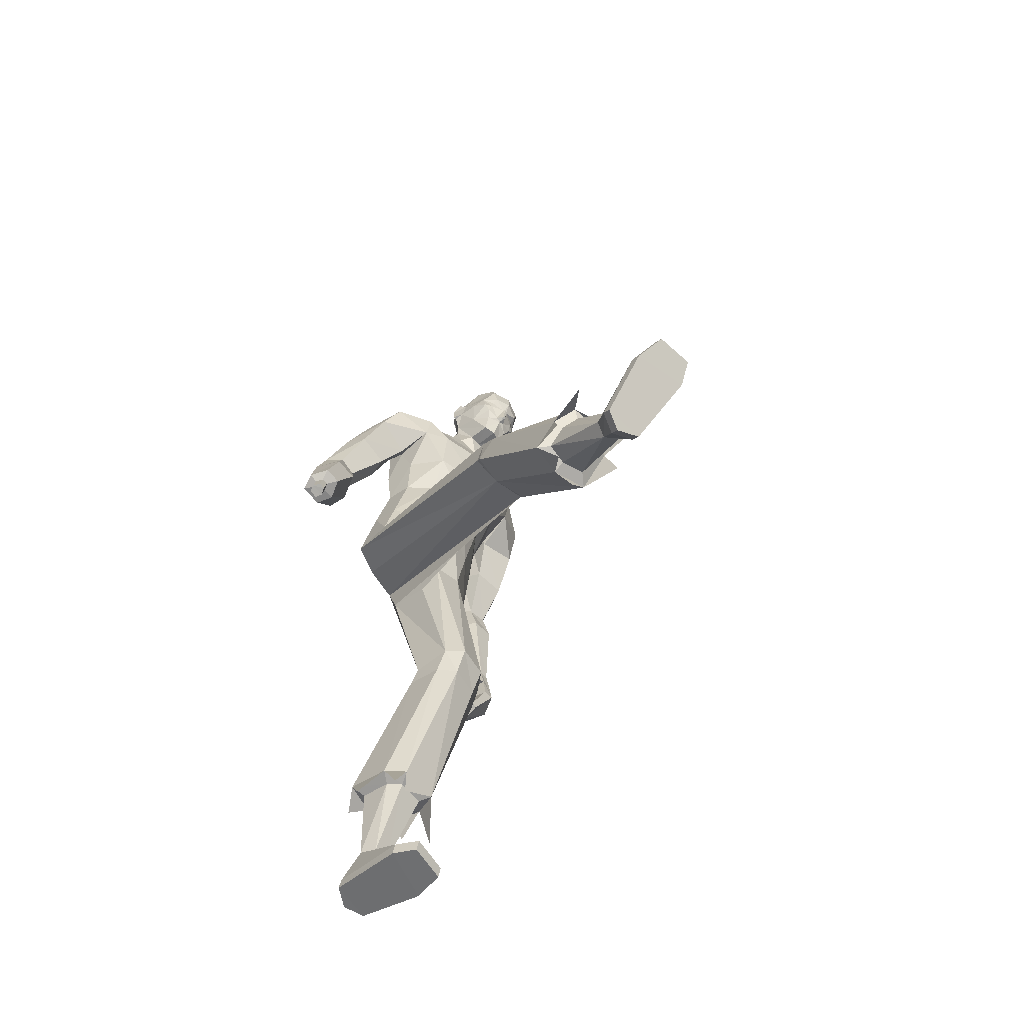
<metadata>
{"format":"obj","ext":"obj","renderer":"f3d","projection":"perspective","resolution":1024,"background":"white","views":[{"elev":-68.6,"azim":-48.9,"up":"+Y"}]}
</metadata>
<code>
o MilkShape3D_Mesh
v 0.01502 0.7727 0.4379
v 0.02761 0.7777 0.4397
v 0.01793 0.7771 0.4567
v 0.01507 0.7771 0.4567
v 0.04136 0.7197 0.4099
v 0.04797 0.7634 0.4254
v 0.01467 0.7149 0.4175
v 0.01537 0.8274 0.4608
v 0.01832 0.8274 0.4608
v 0.0214 0.8214 0.4578
v 0.05275 0.8185 0.4435
v 0.05764 0.7913 0.4352
v 0.07254 0.8106 0.4342
v 0.07698 0.848 0.4299
v 0.05476 0.838 0.4458
v 0.05271 0.8461 0.4608
v 0.01554 0.8556 0.4725
v 0.0635 0.8862 0.4582
v 0.01579 0.8981 0.473
v 0.0147 0.7297 0.3592
v 0.04204 0.7303 0.3594
v 0.01454 0.6738 0.3483
v 0.05989 0.711 0.3349
v 0.06266 0.9211 0.4494
v 0.01597 0.9312 0.4595
v 0.07241 0.8008 0.3314
v 0.06803 0.7795 0.3858
v 0.06556 0.7784 0.3235
v 0.07643 0.737 0.2582
v 0.09717 0.8921 0.3565
v 0.08805 0.8733 0.3723
v 0.09706 0.8772 0.3313
v 0.08782 0.8365 0.3566
v 0.09681 0.8337 0.3345
v 0.08857 0.8337 0.3345
v 0.0845 0.8337 0.399
v 0.07855 0.8674 0.3148
v 0.08882 0.8772 0.3313
v 0.07418 0.9037 0.3171
v 0.08893 0.8922 0.3565
v 0.07087 0.9578 0.3525
v 0.07364 0.9529 0.4064
v 0.04789 0.7944 0.2917
v 0.04803 0.8159 0.303
v 0.04819 0.8437 0.3067
v 0.05417 0.8443 0.3142
v 0.01546 0.8715 0.3008
v 0.0157 0.9132 0.2961
v 0.01598 0.9574 0.3153
v 0.01616 0.984 0.3466
v 0.01618 0.9752 0.4127
v 0.01532 0.8477 0.296
v 0.01514 0.8189 0.2882
v 0.01501 0.7979 0.2723
v 0.08053 0.7332 0.2217
v 0.01466 0.726 0.2068
v 0.01481 0.7703 0.2334
v 0.0122 0.7772 0.4567
v 0.002506 0.7779 0.4397
v -0.01198 0.72 0.41
v -0.01805 0.7638 0.4255
v 0.01241 0.8274 0.4608
v 0.00926 0.8215 0.4578
v -0.02216 0.8189 0.4436
v -0.02738 0.7918 0.4353
v -0.04206 0.8113 0.4343
v -0.04607 0.8487 0.43
v -0.02393 0.8384 0.4458
v -0.02176 0.8465 0.4609
v -0.03209 0.8867 0.4583
v -0.01264 0.7306 0.3594
v -0.03059 0.7113 0.3349
v -0.03086 0.9216 0.4495
v -0.038 0.7801 0.3859
v -0.04224 0.8015 0.3315
v -0.03567 0.779 0.3236
v -0.04701 0.7374 0.2582
v -0.066 0.8781 0.3315
v -0.05696 0.8742 0.3725
v -0.06588 0.8931 0.3566
v -0.06625 0.8347 0.3346
v -0.05719 0.8374 0.3568
v -0.05801 0.8346 0.3346
v -0.05382 0.8345 0.3992
v -0.05776 0.8781 0.3315
v -0.04764 0.8681 0.3149
v -0.04285 0.9044 0.3172
v -0.05765 0.893 0.3566
v -0.03884 0.9584 0.3526
v -0.04156 0.9536 0.4065
v -0.01788 0.7948 0.2918
v -0.01774 0.8163 0.303
v -0.02353 0.8448 0.3143
v -0.01758 0.8441 0.3068
v -0.05115 0.7337 0.2217
v 0.3571 -0.02735 0.1183
v 0.3516 0.1026 0.1022
v 0.3321 0.0967 0.102
v 0.3835 -0.02136 0.07056
v 0.362 0.1052 0.06831
v 0.3222 -0.02864 0.07055
v 0.321 0.03313 0.07155
v 0.3247 0.09671 0.04874
v 0.3375 -0.02514 0.01915
v 0.3575 0.1031 0.049
v 0.3667 -0.01976 0.01902
v 0.3141 -0.1258 0.1037
v 0.3327 -0.03056 0.1179
v 0.3022 -0.119 0.1047
v 0.2968 -0.1133 0.06789
v 0.3196 -0.128 0.06612
v 0.302 -0.1153 0.02782
v 0.3132 -0.1211 0.02685
v 0.3316 0.03089 0.1123
v 0.2866 -0.02154 0.08237
v 0.3035 -0.02844 0.1052
v 0.2837 -0.02081 0.1022
v 0.3027 -0.02724 0.08229
v 0.2931 0.04889 0.09168
v 0.3271 0.09585 0.08967
v 0.322 0.09584 0.06781
v 0.2973 0.04393 0.07293
v 0.3167 0.02598 0.1105
v 0.2218 0.6467 0.2942
v 0.2575 0.6435 0.2176
v 0.2173 0.6769 0.2538
v 0.2564 0.6029 0.2876
v 0.2887 0.5507 0.1988
v 0.2769 0.5353 0.2468
v 0.2747 0.5834 0.1741
v 0.1771 0.6406 0.1954
v 0.1773 0.6973 0.2289
v 0.1773 0.6695 0.2948
v 0.1771 0.6184 0.3307
v 0.1769 0.5508 0.3184
v 0.177 0.5825 0.1825
v 0.1891 0.5094 0.2322
v 0.1768 0.5393 0.2282
v 0.1892 0.5359 0.1891
v 0.1893 0.5566 0.1556
v 0.2961 0.4343 0.1916
v 0.2212 0.4259 0.1862
v 0.2062 0.4544 0.1349
v 0.3138 0.4675 0.1436
v 0.2214 0.4805 0.09748
v 0.2942 0.4886 0.1027
v 0.3078 0.3537 0.1244
v 0.2646 0.3466 0.1199
v 0.2423 0.3692 0.07983
v 0.331 0.3803 0.0872
v 0.2483 0.3895 0.05025
v 0.3211 0.397 0.05507
v 0.326 0.2831 0.1315
v 0.2745 0.2744 0.1313
v 0.2477 0.2734 0.07691
v 0.3535 0.2873 0.07741
v 0.2548 0.276 0.03453
v 0.3415 0.2853 0.03469
v -0.3365 0.09018 0.1318
v -0.314 0.08951 0.1482
v -0.329 0.09127 0.1479
v -0.3057 0.08736 0.1321
v -0.3308 0.08812 0.1173
v -0.311 0.08622 0.1176
v -0.3071 0.1362 0.1463
v -0.3222 0.1379 0.1461
v -0.3297 0.1368 0.1299
v -0.2988 0.134 0.1303
v -0.3239 0.1348 0.1155
v -0.3042 0.1329 0.1158
v -0.2929 0.1441 0.1698
v -0.3305 0.1486 0.1691
v -0.3493 0.1458 0.1288
v -0.2722 0.1388 0.1297
v -0.3349 0.1407 0.09274
v -0.2856 0.1359 0.09348
v 0.1587 -0.9836 0.09955
v 0.1394 -0.9676 0.04908
v 0.2382 -0.98 0.088
v 0.2559 -0.9571 0.01585
v 0.1492 -0.9136 -0.1182
v 0.236 -0.9106 -0.1276
v 0.1954 -0.9048 -0.1461
v 0.159 -0.8481 -0.02684
v 0.1342 -0.7042 0.06244
v 0.1143 -0.6959 0.03412
v 0.1476 -0.8379 -0.06088
v 0.196 -0.8415 -0.02915
v 0.1925 -0.6958 0.05802
v 0.2054 -0.8246 -0.06935
v 0.2055 -0.6785 0.01925
v 0.1111 -0.6749 -0.03254
v 0.1767 -0.8243 -0.089
v 0.2018 -0.6608 -0.03386
v 0.1593 -0.6645 -0.04637
v 0.1567 -0.96 0.107
v 0.1375 -0.944 0.05656
v 0.2362 -0.9564 0.09548
v 0.2539 -0.933 0.02188
v 0.1478 -0.8925 -0.1115
v 0.2346 -0.8895 -0.1209
v 0.194 -0.8837 -0.1394
v -0.212 -0.4751 1.104
v -0.1133 -0.5047 1.076
v -0.1325 -0.4663 1.112
v -0.2297 -0.5301 1.052
v -0.123 -0.6317 0.9545
v -0.2099 -0.6389 0.9477
v -0.1692 -0.653 0.9344
v -0.08813 -0.3998 0.8249
v -0.108 -0.3779 0.8447
v -0.1329 -0.521 0.9354
v -0.1214 -0.5472 0.9113
v -0.1663 -0.3782 0.8352
v -0.1699 -0.5202 0.9284
v -0.1793 -0.4056 0.8028
v -0.1793 -0.549 0.8956
v -0.08492 -0.4506 0.777
v -0.1506 -0.5666 0.8868
v -0.1756 -0.4457 0.7637
v -0.1331 -0.4586 0.7616
v -0.1305 -0.4493 1.094
v -0.1113 -0.4877 1.058
v -0.2101 -0.4581 1.086
v -0.2278 -0.5141 1.033
v -0.1217 -0.6165 0.9384
v -0.2085 -0.6237 0.9317
v -0.1678 -0.6378 0.9183
v 0.01246 0.01612 0.24
v 0.07869 0.03479 0.2476
v 0.01308 0.1649 0.29
v 0.08257 0.1501 0.2664
v 0.1612 0.09409 0.1904
v 0.154 0.1967 0.209
v 0.1539 0.1055 0.09996
v 0.159 0.2119 0.1486
v 0.07462 -0.3474 0.227
v 0.01225 -0.04577 0.1929
v 0.1043 -0.3467 0.2617
v 0.175 -0.3383 0.2492
v 0.2109 -0.3324 0.2043
v 0.01235 -0.005069 0.09859
v 0.06982 -0.3476 0.1451
v 0.2053 -0.3314 0.1386
v 0.1095 -0.4125 0.2352
v 0.07977 -0.4004 0.1987
v 0.1774 -0.4024 0.2216
v 0.2161 -0.3791 0.1815
v 0.07497 -0.3757 0.1205
v 0.2105 -0.3584 0.1192
v 0.118 -0.7003 0.08933
v 0.08835 -0.6885 0.04929
v 0.2052 -0.6886 0.08302
v 0.2246 -0.6643 0.02817
v 0.08355 -0.6588 -0.04493
v 0.2191 -0.6393 -0.04692
v 0.1373 -0.735 0.06961
v 0.2336 -0.7103 -0.02969
v 0.2556 -0.7693 0.03673
v 0.09194 -0.7687 0.08511
v 0.06997 -0.737 -0.009595
v -0.05365 0.03521 0.2476
v -0.05681 0.1505 0.2665
v -0.1359 0.09502 0.1905
v -0.128 0.1976 0.2091
v -0.133 0.2128 0.1487
v -0.1285 0.1064 0.1
v -0.04846 -0.07668 0.5927
v -0.07815 -0.04408 0.6044
v -0.1489 -0.05275 0.5922
v -0.1847 -0.09256 0.5705
v -0.04366 -0.1533 0.5635
v -0.1792 -0.1535 0.5461
v -0.0833 -0.09538 0.6575
v -0.05361 -0.1229 0.6307
v -0.1513 -0.1032 0.6424
v -0.1899 -0.1291 0.6041
v -0.04881 -0.1825 0.5744
v -0.1843 -0.1761 0.5582
v -0.09188 -0.352 0.8529
v -0.06219 -0.3829 0.8249
v -0.1791 -0.3526 0.8397
v -0.1985 -0.3914 0.7939
v -0.05739 -0.4548 0.7571
v -0.1929 -0.4481 0.7387
v -0.1111 -0.3849 0.8756
v -0.2075 -0.4635 0.8101
v -0.2294 -0.4294 0.8921
v -0.06578 -0.3856 0.9127
v -0.04381 -0.457 0.8429
v 0.01266 0.0966 0.07118
v 0.01308 0.193 0.1156
v 0.08801 0.1037 0.07847
v 0.08116 0.2114 0.1228
v 0.1419 -0.3404 0.1259
v 0.147 -0.3631 0.1044
v 0.1556 -0.6443 -0.06454
v 0.1924 -0.704 -0.09449
v 0.1194 -0.6748 -0.0881
v -0.06263 0.1041 0.07851
v -0.05509 0.2118 0.1228
v -0.1157 -0.1686 0.5499
v -0.1209 -0.1915 0.556
v -0.1295 -0.4661 0.7355
v -0.1663 -0.5191 0.7762
v -0.09325 -0.5006 0.7527
v 0.01345 0.327 0.3218
v 0.09714 0.3303 0.2867
v 0.1167 0.4283 0.3309
v 0.01378 0.4295 0.3567
v 0.128 0.5444 0.352
v 0.01416 0.5511 0.3787
v 0.1311 0.6335 0.3301
v 0.1438 0.3373 0.2345
v 0.1606 0.4426 0.2536
v 0.1303 0.6999 0.3003
v -0.07024 0.3308 0.2868
v -0.08915 0.4289 0.3309
v -0.09976 0.5451 0.352
v -0.1022 0.6342 0.3302
v -0.1169 0.3381 0.2346
v -0.1331 0.4435 0.2537
v -0.1486 0.5518 0.3185
v -0.1484 0.6194 0.3308
v -0.1482 0.6706 0.2949
v -0.1011 0.7006 0.3004
v -0.1487 0.5403 0.2282
v -0.1482 0.6983 0.229
v -0.1623 0.5117 0.2438
v 0.1489 0.3493 0.1758
v 0.1657 0.4558 0.1758
v 0.0816 0.3493 0.1538
v 0.08194 0.4569 0.154
v 0.08236 0.5916 0.1585
v 0.08253 0.645 0.1722
v 0.08271 0.7024 0.1966
v 0.01343 0.3371 0.1416
v 0.01376 0.4426 0.1534
v 0.01419 0.5805 0.1625
v 0.01438 0.6384 0.173
v 0.01456 0.6946 0.1932
v -0.1219 0.3502 0.1759
v -0.1381 0.4567 0.1759
v -0.1485 0.5835 0.1826
v -0.05466 0.3497 0.1538
v -0.05432 0.4573 0.1541
v -0.0539 0.5921 0.1586
v -0.1484 0.6416 0.1955
v -0.05373 0.6454 0.1723
v -0.05354 0.7028 0.1966
v -0.1622 0.533 0.198
v -0.1877 0.681 0.2458
v -0.2286 0.6443 0.2139
v -0.1925 0.6559 0.2895
v -0.2279 0.6121 0.2882
v -0.2496 0.5406 0.2556
v -0.2614 0.5505 0.2062
v -0.247 0.5799 0.1778
v -0.1622 0.5496 0.1622
v -0.2707 0.4342 0.2126
v -0.196 0.424 0.208
v -0.1808 0.446 0.1537
v -0.2882 0.4618 0.1612
v -0.1958 0.4678 0.1135
v -0.2684 0.4778 0.118
v -0.2841 0.3465 0.1554
v -0.241 0.3382 0.1516
v -0.2185 0.3556 0.1091
v -0.3071 0.369 0.1154
v -0.2244 0.3724 0.07733
v -0.297 0.3816 0.08147
v -0.3022 0.2714 0.1688
v -0.2507 0.2627 0.1695
v -0.2239 0.2565 0.1155
v -0.3297 0.2704 0.1146
v -0.2311 0.2549 0.07303
v -0.3177 0.2643 0.07228
f 1 2 3
f 4 1 3
f 1 5 6
f 1 6 2
f 5 1 7
f 3 8 4
f 3 9 8
f 3 2 10
f 10 9 3
f 2 11 10
f 2 6 12
f 12 11 2
f 12 13 11
f 13 14 11
f 10 11 15
f 11 14 15
f 14 16 15
f 15 16 10
f 16 9 10
f 9 17 8
f 9 16 17
f 16 18 17
f 18 19 17
f 16 14 18
f 20 5 7
f 20 21 5
f 20 22 21
f 22 23 21
f 19 24 25
f 19 18 24
f 5 26 27
f 5 21 26
f 21 28 26
f 21 23 28
f 23 29 28
f 30 31 32
f 33 34 32
f 31 33 32
f 33 26 35
f 33 36 27
f 27 6 5
f 6 27 12
f 27 36 13
f 27 13 12
f 36 14 13
f 27 26 33
f 36 33 31
f 35 37 38
f 37 39 38
f 39 40 38
f 39 41 40
f 40 41 42
f 42 24 31
f 24 18 31
f 42 31 40
f 18 14 31
f 31 14 36
f 28 29 43
f 28 43 26
f 43 44 26
f 26 44 35
f 44 45 46
f 46 37 35
f 45 47 37
f 47 39 37
f 47 48 39
f 48 49 39
f 49 41 39
f 41 49 50
f 42 41 50
f 50 51 42
f 51 25 42
f 25 24 42
f 46 35 44
f 46 45 37
f 45 52 47
f 44 53 45
f 53 52 45
f 43 53 44
f 43 54 53
f 55 56 57
f 29 55 43
f 55 57 43
f 57 54 43
f 33 35 34
f 30 40 31
f 34 35 38
f 34 38 32
f 32 38 40
f 32 40 30
f 59 1 58
f 1 4 58
f 1 60 7
f 1 61 60
f 1 59 61
f 4 8 58
f 8 62 58
f 63 59 58
f 58 62 63
f 63 64 59
f 65 61 59
f 59 64 65
f 64 66 65
f 64 67 66
f 68 64 63
f 68 67 64
f 68 69 67
f 63 69 68
f 63 62 69
f 8 17 62
f 17 69 62
f 17 70 69
f 17 19 70
f 70 67 69
f 7 60 20
f 60 71 20
f 71 22 20
f 71 72 22
f 25 73 19
f 73 70 19
f 74 75 60
f 75 71 60
f 75 76 71
f 76 72 71
f 76 77 72
f 78 79 80
f 78 81 82
f 78 82 79
f 83 75 82
f 74 84 82
f 60 61 74
f 65 74 61
f 66 84 74
f 65 66 74
f 66 67 84
f 82 75 74
f 79 82 84
f 85 86 83
f 85 87 86
f 85 88 87
f 88 89 87
f 90 89 88
f 79 73 90
f 79 70 73
f 88 79 90
f 79 67 70
f 84 67 79
f 91 77 76
f 75 91 76
f 75 92 91
f 83 92 75
f 93 94 92
f 83 86 93
f 86 47 94
f 86 87 47
f 87 48 47
f 87 49 48
f 87 89 49
f 50 49 89
f 50 89 90
f 90 51 50
f 90 25 51
f 90 73 25
f 92 83 93
f 86 94 93
f 47 52 94
f 94 53 92
f 94 52 53
f 92 53 91
f 53 54 91
f 57 56 95
f 91 95 77
f 91 57 95
f 91 54 57
f 81 83 82
f 79 88 80
f 85 83 81
f 78 85 81
f 88 85 78
f 80 88 78
f 96 97 98
f 99 100 97
f 99 97 96
f 101 102 103
f 101 103 104
f 104 103 105
f 104 105 106
f 106 105 100
f 106 100 99
f 107 96 108
f 107 108 109
f 109 108 101
f 109 101 110
f 111 99 96
f 111 96 107
f 110 101 104
f 110 104 112
f 112 104 106
f 112 106 113
f 113 106 99
f 113 99 111
f 108 96 114
f 98 114 96
f 115 116 117
f 101 108 102
f 115 118 116
f 114 102 108
f 119 120 121
f 119 121 122
f 119 98 120
f 119 114 98
f 123 114 119
f 122 121 102
f 102 114 123
f 117 119 122
f 117 122 115
f 116 123 119
f 116 119 117
f 115 122 102
f 115 102 118
f 118 102 123
f 118 123 116
f 102 121 103
f 107 109 110
f 107 110 111
f 111 110 112
f 111 112 113
f 124 125 126
f 124 127 125
f 128 127 129
f 125 128 130
f 127 128 125
f 125 131 132
f 125 132 126
f 124 132 133
f 126 132 124
f 124 133 134
f 124 134 127
f 127 134 135
f 127 135 129
f 130 136 131
f 130 131 125
f 129 135 137
f 137 138 139
f 139 136 140
f 140 136 130
f 141 129 137
f 141 137 142
f 142 137 139
f 142 139 143
f 144 128 129
f 144 129 141
f 143 139 140
f 143 140 145
f 145 140 130
f 145 130 146
f 146 130 128
f 146 128 144
f 147 141 142
f 147 142 148
f 148 142 143
f 148 143 149
f 150 144 141
f 150 141 147
f 149 143 145
f 149 145 151
f 151 145 146
f 151 146 152
f 152 146 144
f 152 144 150
f 153 147 148
f 153 148 154
f 154 148 149
f 154 149 155
f 156 150 147
f 156 147 153
f 155 149 151
f 155 151 157
f 157 151 152
f 157 152 158
f 158 152 150
f 158 150 156
f 97 153 154
f 97 154 98
f 98 154 155
f 98 155 121
f 100 156 153
f 100 153 97
f 121 155 157
f 121 157 103
f 103 157 158
f 103 158 105
f 105 158 156
f 105 156 100
f 159 160 161
f 159 162 160
f 159 163 162
f 162 163 164
f 160 165 166
f 160 166 161
f 161 166 167
f 161 167 159
f 162 168 165
f 162 165 160
f 159 167 169
f 159 169 163
f 163 169 170
f 163 170 164
f 164 170 168
f 164 168 162
f 165 171 172
f 165 172 166
f 166 172 173
f 166 173 167
f 168 174 171
f 168 171 165
f 167 173 175
f 167 175 169
f 169 175 176
f 169 176 170
f 170 176 174
f 170 174 168
f 177 178 179
f 178 180 179
f 178 181 180
f 181 182 180
f 181 183 182
f 184 185 186
f 184 186 187
f 188 189 185
f 188 185 184
f 190 191 189
f 190 189 188
f 187 186 192
f 187 192 193
f 190 194 191
f 193 194 190
f 193 192 195
f 193 195 194
f 196 184 187
f 196 187 197
f 198 188 184
f 198 184 196
f 199 190 188
f 199 188 198
f 200 187 193
f 197 187 200
f 201 193 190
f 201 190 199
f 200 193 202
f 202 193 201
f 177 196 197
f 177 197 178
f 179 198 196
f 179 196 177
f 180 199 198
f 180 198 179
f 178 197 200
f 178 200 181
f 182 201 199
f 182 199 180
f 181 200 202
f 181 202 183
f 183 202 201
f 183 201 182
f 203 204 205
f 203 206 204
f 206 207 204
f 206 208 207
f 208 209 207
f 210 211 212
f 213 210 212
f 211 214 215
f 212 211 215
f 214 216 217
f 215 214 217
f 218 210 213
f 219 218 213
f 216 220 217
f 217 220 219
f 221 218 219
f 220 221 219
f 213 212 222
f 223 213 222
f 212 215 224
f 222 212 224
f 215 217 225
f 224 215 225
f 219 213 226
f 226 213 223
f 217 219 227
f 225 217 227
f 228 219 226
f 227 219 228
f 223 222 205
f 204 223 205
f 222 224 203
f 205 222 203
f 224 225 206
f 203 224 206
f 226 223 204
f 207 226 204
f 225 227 208
f 206 225 208
f 228 226 207
f 209 228 207
f 227 228 209
f 208 227 209
f 229 230 231
f 230 232 231
f 230 233 232
f 233 234 232
f 233 235 236
f 236 234 233
f 237 229 238
f 239 229 237
f 239 230 229
f 240 230 239
f 240 233 230
f 241 233 240
f 237 238 242
f 237 242 243
f 244 235 233
f 244 233 241
f 245 239 237
f 245 237 246
f 247 240 239
f 247 239 245
f 248 241 240
f 248 240 247
f 246 237 243
f 246 243 249
f 250 244 241
f 250 241 248
f 251 245 246
f 251 246 252
f 253 247 245
f 253 245 251
f 253 248 247
f 254 248 253
f 252 246 249
f 252 249 255
f 256 250 248
f 256 248 254
f 185 251 252
f 185 252 186
f 189 253 251
f 189 251 185
f 191 254 253
f 191 253 189
f 186 252 255
f 186 255 192
f 194 256 254
f 194 254 191
f 257 253 251
f 254 258 256
f 253 259 254
f 260 251 252
f 261 252 255
f 231 262 229
f 231 263 262
f 263 264 262
f 263 265 264
f 266 267 264
f 264 265 266
f 238 229 268
f 268 229 269
f 229 262 269
f 269 262 270
f 262 264 270
f 270 264 271
f 242 238 268
f 272 242 268
f 264 267 273
f 271 264 273
f 268 269 274
f 275 268 274
f 269 270 276
f 274 269 276
f 270 271 277
f 276 270 277
f 272 268 275
f 278 272 275
f 271 273 279
f 277 271 279
f 275 274 280
f 281 275 280
f 274 276 282
f 280 274 282
f 276 277 282
f 282 277 283
f 278 275 281
f 284 278 281
f 277 279 285
f 283 277 285
f 281 280 211
f 210 281 211
f 280 282 214
f 211 280 214
f 282 283 216
f 214 282 216
f 284 281 210
f 218 284 210
f 283 285 220
f 216 283 220
f 280 282 286
f 285 287 283
f 283 288 282
f 281 280 289
f 284 281 290
f 291 292 293
f 293 292 294
f 293 294 236
f 236 235 293
f 295 293 235
f 295 235 244
f 243 242 291
f 295 291 293
f 243 291 295
f 249 243 295
f 249 295 296
f 296 295 244
f 296 244 250
f 255 249 296
f 255 296 297
f 297 296 250
f 297 250 256
f 192 255 297
f 192 297 195
f 195 297 256
f 195 256 194
f 297 256 298
f 297 299 255
f 300 292 291
f 301 292 300
f 266 301 300
f 300 267 266
f 267 300 302
f 273 267 302
f 291 242 272
f 300 291 302
f 302 291 272
f 302 272 278
f 303 302 278
f 273 302 303
f 279 273 303
f 303 278 284
f 304 303 284
f 279 303 304
f 285 279 304
f 304 284 218
f 221 304 218
f 285 304 221
f 220 285 221
f 305 285 304
f 284 306 304
f 307 232 308
f 231 232 307
f 308 309 307
f 307 309 310
f 309 311 310
f 310 311 312
f 311 22 312
f 311 313 22
f 232 234 308
f 308 234 314
f 314 309 308
f 314 315 309
f 315 135 309
f 309 135 311
f 135 134 311
f 134 313 311
f 313 134 133
f 313 133 316
f 313 316 23
f 22 313 23
f 138 135 315
f 133 132 316
f 316 132 29
f 316 29 23
f 137 135 138
f 317 263 307
f 307 263 231
f 307 318 317
f 310 318 307
f 310 319 318
f 312 319 310
f 312 22 319
f 22 320 319
f 317 265 263
f 321 265 317
f 317 318 321
f 318 322 321
f 318 323 322
f 319 323 318
f 319 324 323
f 319 320 324
f 325 324 320
f 326 325 320
f 72 326 320
f 72 320 22
f 322 323 327
f 326 328 325
f 77 328 326
f 72 77 326
f 327 323 329
f 234 330 314
f 234 236 330
f 330 315 314
f 330 331 315
f 331 138 315
f 138 331 136
f 236 294 330
f 294 332 330
f 332 331 330
f 332 333 331
f 333 136 331
f 333 334 136
f 334 131 136
f 334 335 131
f 335 132 131
f 335 336 132
f 132 336 55
f 55 29 132
f 294 292 332
f 292 337 332
f 337 333 332
f 337 338 333
f 338 334 333
f 338 339 334
f 339 335 334
f 339 340 335
f 340 336 335
f 340 341 336
f 341 55 336
f 341 56 55
f 139 138 136
f 321 342 265
f 342 266 265
f 321 322 342
f 322 343 342
f 322 327 343
f 344 343 327
f 342 301 266
f 342 345 301
f 342 343 345
f 343 346 345
f 343 344 346
f 344 347 346
f 344 348 347
f 348 349 347
f 348 328 349
f 328 350 349
f 95 350 328
f 328 77 95
f 345 292 301
f 345 337 292
f 345 346 337
f 346 338 337
f 346 347 338
f 347 339 338
f 347 349 339
f 349 340 339
f 349 350 340
f 350 341 340
f 350 95 341
f 95 56 341
f 344 327 351
f 352 353 354
f 353 355 354
f 356 355 357
f 358 357 353
f 353 357 355
f 328 348 353
f 352 328 353
f 354 328 352
f 355 324 354
f 323 324 355
f 356 323 355
f 348 344 358
f 353 348 358
f 329 323 356
f 351 327 329
f 359 344 351
f 358 344 359
f 329 356 360
f 361 329 360
f 351 329 361
f 362 351 361
f 356 357 363
f 360 356 363
f 359 351 362
f 364 359 362
f 358 359 364
f 365 358 364
f 357 358 365
f 363 357 365
f 361 360 366
f 367 361 366
f 362 361 367
f 368 362 367
f 360 363 369
f 366 360 369
f 364 362 368
f 370 364 368
f 365 364 370
f 371 365 370
f 363 365 371
f 369 363 371
f 367 366 372
f 373 367 372
f 368 367 373
f 374 368 373
f 366 369 375
f 372 366 375
f 370 368 374
f 376 370 374
f 371 370 376
f 377 371 376
f 369 371 377
f 375 369 377
f 373 372 172
f 171 373 172
f 374 373 171
f 174 374 171
f 372 375 173
f 172 372 173
f 376 374 174
f 176 376 174
f 377 376 176
f 175 377 176
f 375 377 175
f 173 375 175
f 325 328 354
f 324 325 354

</code>
